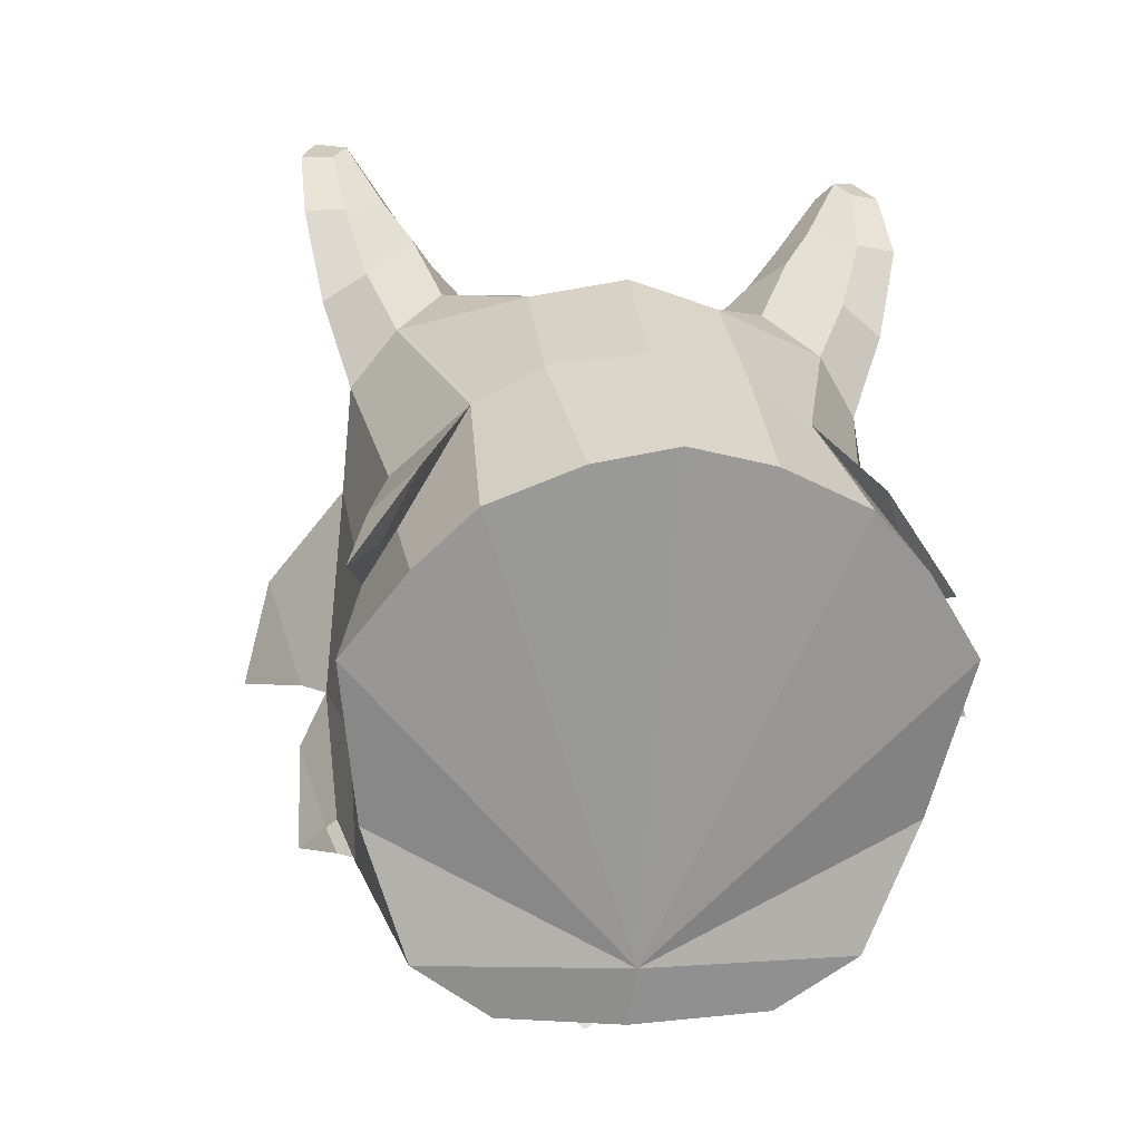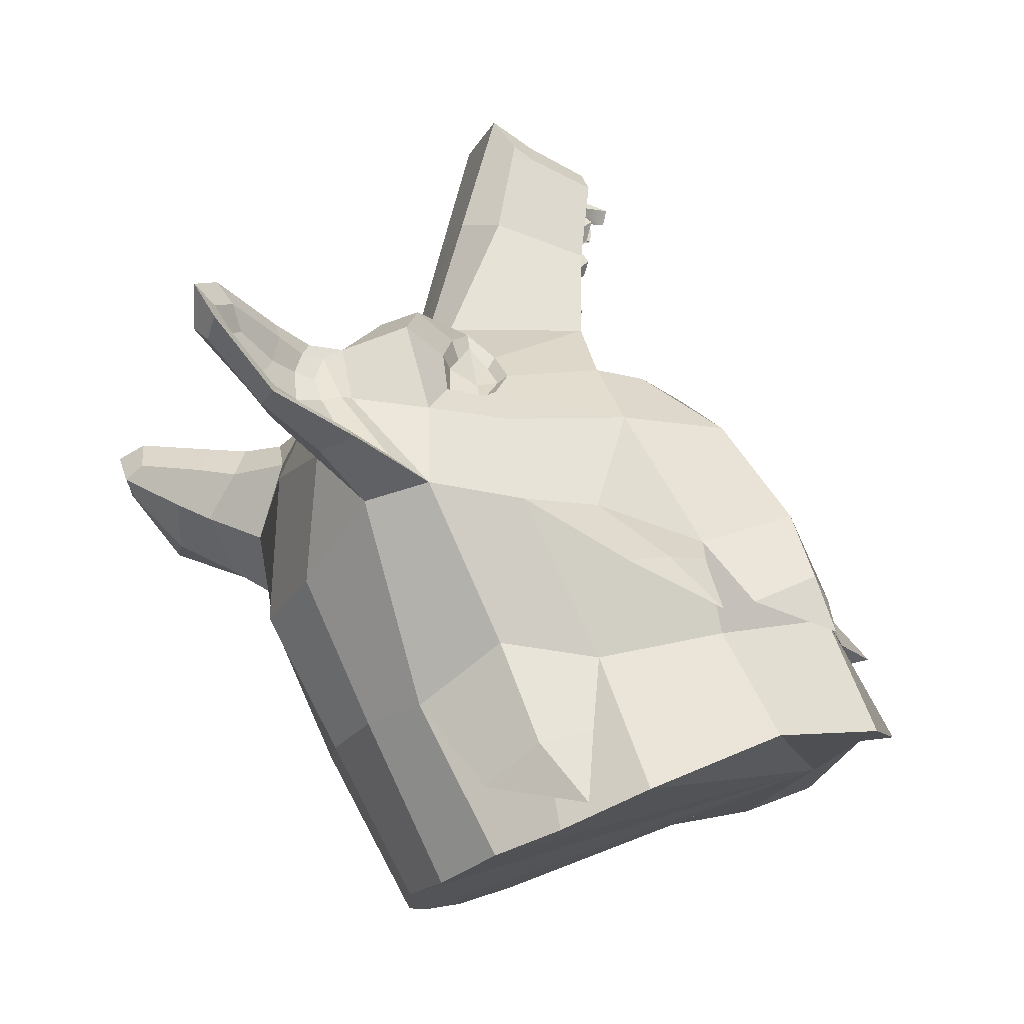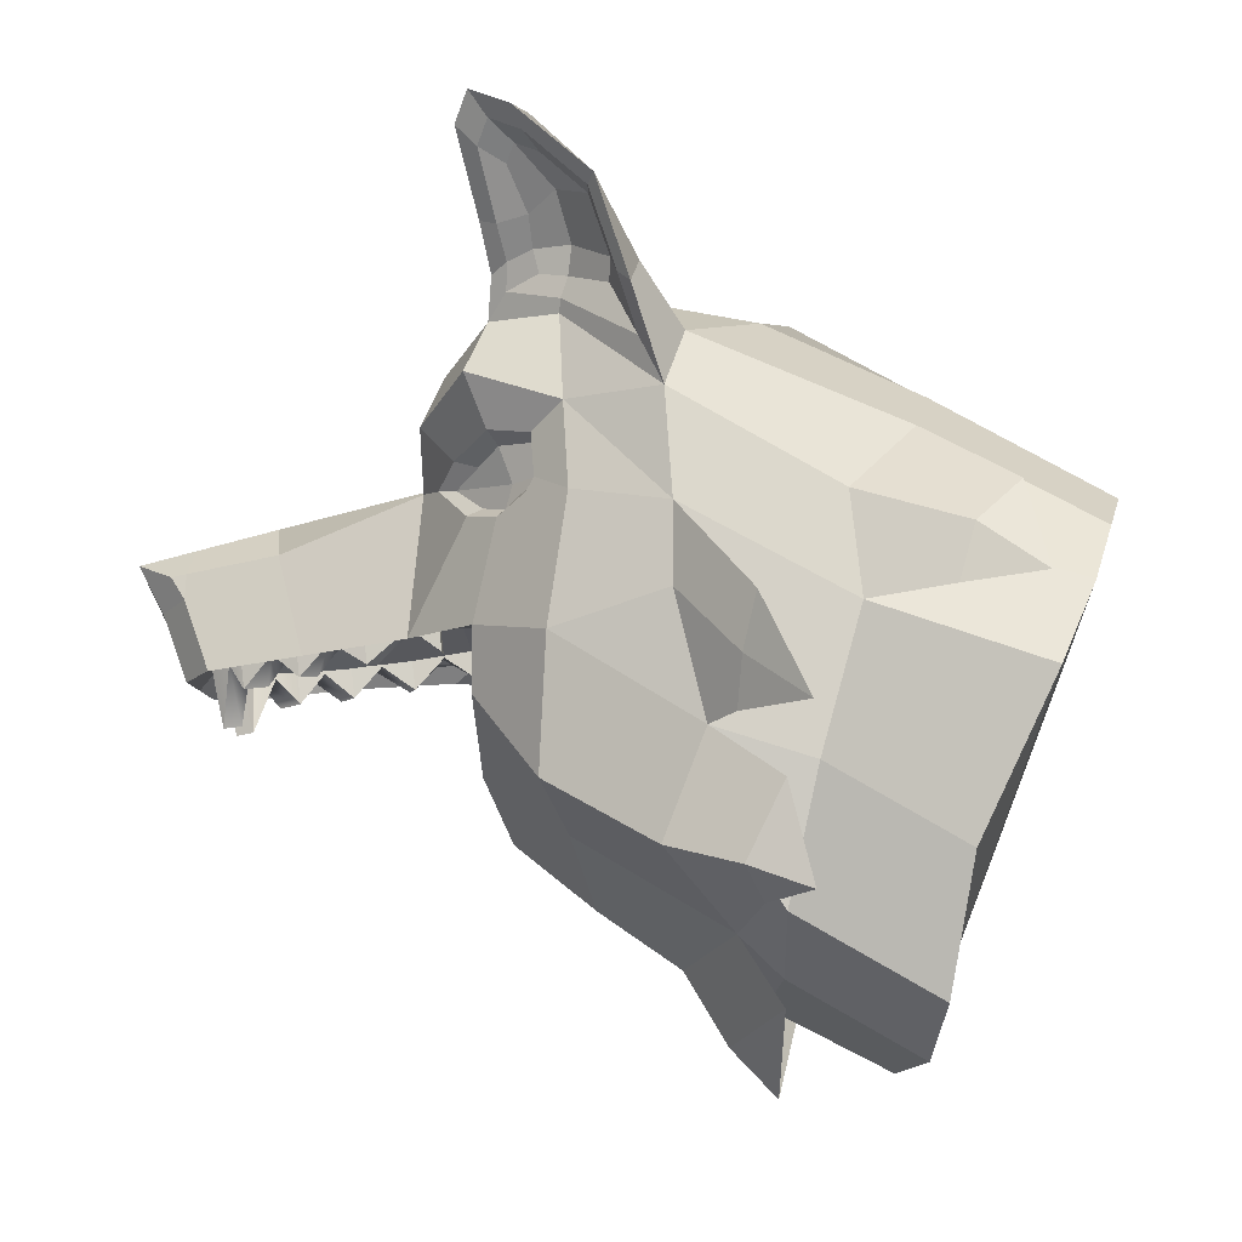
<metadata>
{"format":"obj","ext":"obj","renderer":"f3d","projection":"perspective","resolution":1024,"background":"white","views":[{"elev":1.2,"azim":168.3,"up":"+Y"},{"elev":-19.9,"azim":-103.4,"up":"+Z"},{"elev":-6.0,"azim":93.4,"up":"+Y"}]}
</metadata>
<code>
g default
v 0.07141 0.05486 0.7192
v 0.0631 0.04228 0.8016
v 0.04821 0.03005 0.8777
v 0.02777 0.01901 0.9422
v -0.008933 -0.02757 0.9818
v -0.02502 0.04184 1.004
v -0.05213 0.0364 1.004
v -0.07925 0.03804 0.9984
v -0.0768 -0.03071 0.9798
v -0.1204 0.0087 0.927
v -0.1332 0.01733 0.859
v -0.1393 0.02809 0.7808
v -0.1381 0.04018 0.6976
v 0.08507 0.05595 0.7197
v 0.07568 0.04173 0.8129
v 0.05886 0.02791 0.8988
v 0.03576 0.01544 0.9717
v -0.007795 -0.03028 1.005
v -0.02234 0.0399 1.019
v -0.0531 0.03389 1.021
v -0.08362 0.03561 1.013
v -0.0823 -0.03469 1.003
v -0.1317 0.003708 0.9545
v -0.1462 0.01354 0.8777
v -0.153 0.0257 0.7893
v -0.1517 0.03935 0.6954
v 0.08207 0.1032 0.7254
v 0.07268 0.08901 0.8185
v 0.05586 0.07519 0.9045
v 0.03275 0.06272 0.9774
v 0.005641 0.05425 1.02
v -0.02309 0.05176 1.02
v -0.05405 0.0488 1.023
v -0.08437 0.04747 1.014
v -0.1127 0.04595 1.008
v -0.1347 0.05099 0.9601
v -0.1492 0.06082 0.8833
v -0.156 0.07298 0.795
v -0.1547 0.08663 0.701
v 0.06841 0.1021 0.7249
v 0.0601 0.08956 0.8073
v 0.04521 0.07733 0.8833
v 0.02476 0.06629 0.9479
v 0.000154 0.0572 0.9965
v -0.02577 0.05371 1.005
v -0.05308 0.05132 1.006
v -0.08001 0.0499 0.9998
v -0.1046 0.04985 0.9857
v -0.1234 0.05591 0.9326
v -0.1363 0.06461 0.8647
v -0.1423 0.07537 0.7864
v -0.1411 0.08746 0.7033
v -0.1291 0.04843 0.8972
v -0.1412 0.04404 0.9203
v -0.1419 0.0559 0.9217
v -0.1298 0.06026 0.8986
v -0.1385 0.05813 0.8241
v -0.1518 0.05504 0.8377
v -0.1526 0.0669 0.8392
v -0.1393 0.06999 0.8256
v -0.141 0.06955 0.7435
v -0.1546 0.06794 0.7466
v -0.1553 0.0798 0.748
v -0.1417 0.08141 0.7449
v -0.1133 0.04102 0.9577
v -0.1229 0.03661 0.9826
v -0.1237 0.04847 0.984
v -0.114 0.05288 0.9591
v 0.01567 0.05079 0.9659
v 0.02266 0.04747 0.9931
v 0.02191 0.05933 0.9945
v 0.01492 0.06265 0.9673
v 0.03689 0.06057 0.9106
v 0.04635 0.05779 0.9354
v 0.0456 0.06965 0.9368
v 0.03613 0.07243 0.912
v 0.05341 0.07158 0.8439
v 0.06502 0.07024 0.8601
v 0.06427 0.0821 0.8615
v 0.05265 0.08344 0.8453
v 0.06584 0.08525 0.7564
v 0.07906 0.08568 0.7612
v 0.07831 0.09754 0.7627
v 0.06509 0.09711 0.7578
v 0.346 -0.05219 0.3883
v 0.09284 0.4559 0.3298
v 0.1095 0.4476 0.5948
v 0.2176 0.07511 0.668
v 0.2225 -0.286 0.3588
v 0.3074 0.342 0.4382
v 0.0576 0.3175 0.7275
v -0.01012 0.2207 0.9377
v 0.1408 -0.101 0.6624
v 0.2554 0.37 0.6765
v 0.004509 0.0271 1.05
v 0.07344 0.05307 0.8936
v 0.1753 -0.3384 0.3051
v 0.2951 0.1595 0.09822
v 0.1106 0.3584 0.1285
v 0.3309 -0.09094 0.2625
v 0.1557 -0.1704 0.5576
v 0.2644 0.3338 0.5583
v 0.1779 0.47 0.4945
v 0.3038 0.0612 0.5736
v 0.2496 0.4167 0.416
v 0.319 0.2072 0.4279
v 0.3389 -0.2096 0.3339
v 0.1396 0.3236 0.7416
v 0.09022 0.3823 0.6986
v 0.1229 0.0684 0.7572
v -0.005329 0.2658 0.7525
v 0.2012 -0.004787 0.6704
v 0.1837 0.4428 0.6547
v 0.05337 0.03652 1.013
v -0.01178 0.1758 1.116
v 0.04346 0.1813 0.9291
v 0.3196 -0.2606 0.3
v 0.1984 0.3101 0.1457
v 0.3222 0.09068 0.2123
v 0.2762 -0.1077 0.5844
v 0.2863 0.2257 0.5502
v 0.242 0.4401 0.5645
v 0.06208 0.2527 0.7461
v 0.1576 0.3805 0.7095
v 0.03008 0.1563 1.066
v 0.2054 0.2038 0.6415
v 0.237 0.2289 0.6045
v 0.1584 0.2119 0.6819
v 0.2249 0.3055 0.6517
v 0.2366 0.2999 0.5983
v 0.1652 0.2771 0.6969
v 0.2439 0.246 0.5937
v 0.1306 0.2462 0.7196
v 0.1955 0.2147 0.6314
v 0.2197 0.236 0.6035
v 0.1953 0.2448 0.6232
v 0.1594 0.2207 0.6626
v 0.2052 0.2891 0.6392
v 0.22 0.2902 0.5981
v 0.1734 0.2677 0.6632
v 0.2257 0.2484 0.5945
v 0.1422 0.245 0.6963
v 0.1742 0.5154 0.5964
v 0.2138 0.5481 0.5322
v 0.2044 0.4955 0.649
v 0.3396 0.4569 0.475
v 0.2823 0.4935 0.4678
v 0.2136 0.5692 0.614
v 0.2464 0.5963 0.5632
v 0.2378 0.5534 0.6602
v 0.3585 0.58 0.5162
v 0.3063 0.5831 0.5147
v 0.2699 0.6558 0.6349
v 0.2906 0.6784 0.6157
v 0.3031 0.6525 0.6829
v 0.3521 0.6634 0.6127
v 0.3112 0.6623 0.5947
v 0.328 0.6882 0.6651
v 0.03197 0.16 1.046
v -0.01119 0.1943 1.043
v 0.03716 0.1277 1.048
v -0.004614 0.1139 1.082
v 0.3498 -0.1867 0.4405
v 0.3896 -0.1132 0.2997
v 0.3944 -0.2372 0.2678
v 0.3398 -0.2521 0.3248
v 0.3836 -0.2095 0.3469
v 0.3359 0.1057 0.4275
v 0.3824 -0.04005 0.3542
v 0.4245 0.09223 0.3307
v 0.4032 0.02336 0.348
v 0.4609 -0.03252 0.2698
v 0.3554 -0.2178 0.3137
v 0.2054 0.4748 0.6308
v 0.2482 0.457 0.5627
v 0.3054 0.4009 0.4686
v 0.2177 0.5083 0.6291
v 0.2456 0.5481 0.639
v 0.3262 0.4706 0.4912
v 0.3421 0.5689 0.5243
v 0.2974 0.628 0.6566
v 0.3173 0.6564 0.6426
v 0.3364 0.6364 0.6009
v 0.2266 0.4915 0.5901
v 0.2451 0.4837 0.5541
v 0.2821 0.4678 0.5031
v 0.2294 0.5206 0.5971
v 0.2507 0.5575 0.6007
v 0.2479 0.5208 0.5496
v 0.3029 0.4932 0.5007
v 0.2767 0.5804 0.5663
v 0.3148 0.566 0.5259
v 0.2812 0.6106 0.6241
v 0.2963 0.6318 0.6136
v 0.3108 0.6167 0.5827
v 0.1477 -0.3736 0.3036
v 0.287 0.224 0.2271
v 0.3318 0.1786 0.08521
v 0.3675 0.1179 0.003215
v 0.3464 0.1058 0.1055
v 0.277 0.2346 0.02723
v 0.3199 0.143 0.06075
v -0.3574 -0.09097 0.3514
v -0.1554 0.4423 0.3167
v -0.1987 0.4308 0.5777
v -0.2771 0.03857 0.6362
v -0.2059 -0.3098 0.3365
v -0.3666 0.3067 0.4037
v -0.1566 0.3034 0.7145
v -0.1234 0.2103 0.9292
v -0.1749 -0.1251 0.6416
v -0.3432 0.3371 0.6453
v -0.1193 0.01562 1.041
v -0.1677 0.03072 0.8753
v -0.1472 -0.3562 0.2888
v -0.2988 0.1283 0.06858
v -0.1405 0.345 0.1155
v -0.325 -0.1265 0.2286
v -0.1721 -0.1908 0.539
v -0.3356 0.3021 0.5277
v -0.2574 0.4472 0.472
v -0.3479 0.01828 0.5348
v -0.3148 0.3872 0.3871
v -0.3632 0.1704 0.3923
v -0.327 -0.2463 0.2994
v -0.236 0.3007 0.7201
v -0.188 0.3657 0.6826
v -0.1972 0.04075 0.7342
v -0.0992 0.2586 0.7463
v -0.2497 -0.03852 0.6411
v -0.2756 0.4177 0.6303
v -0.163 0.01646 0.9971
v -0.1405 0.1639 1.106
v -0.1667 0.1621 0.9133
v -0.299 -0.2943 0.2685
v -0.2241 0.2874 0.1238
v -0.3308 0.05593 0.1788
v -0.3017 -0.1439 0.5512
v -0.3463 0.191 0.5169
v -0.3224 0.4104 0.5369
v -0.1618 0.2356 0.7314
v -0.253 0.3569 0.6868
v -0.1701 0.1377 1.051
v -0.2766 0.1737 0.6138
v -0.3046 0.1978 0.575
v -0.2387 0.1844 0.6575
v -0.3051 0.2757 0.6234
v -0.3097 0.2702 0.5696
v -0.2511 0.2515 0.6731
v -0.3116 0.2148 0.5639
v -0.2204 0.222 0.698
v -0.2664 0.1863 0.6051
v -0.2883 0.2067 0.5758
v -0.2678 0.2174 0.5976
v -0.2371 0.1946 0.639
v -0.2831 0.2613 0.6128
v -0.2926 0.2619 0.5709
v -0.2539 0.2418 0.639
v -0.2941 0.2189 0.5664
v -0.2275 0.2203 0.6741
v -0.2649 0.4921 0.5729
v -0.3024 0.5214 0.5069
v -0.2962 0.4689 0.6237
v -0.4156 0.4175 0.4411
v -0.3618 0.4601 0.438
v -0.3088 0.5418 0.5888
v -0.3411 0.5659 0.5367
v -0.334 0.5234 0.6338
v -0.4494 0.5379 0.4839
v -0.3974 0.5465 0.485
v -0.3743 0.6222 0.6078
v -0.3958 0.6428 0.5879
v -0.4095 0.6153 0.6544
v -0.456 0.6214 0.5817
v -0.4142 0.6245 0.5655
v -0.4366 0.6485 0.6357
v -0.1697 0.1413 1.031
v -0.1336 0.1829 1.034
v -0.169 0.1086 1.032
v -0.1311 0.1021 1.073
v -0.3516 -0.226 0.4034
v -0.384 -0.1559 0.2593
v -0.3717 -0.2796 0.2278
v -0.3223 -0.2887 0.2903
v -0.3725 -0.2514 0.3073
v -0.3689 0.06597 0.3897
v -0.391 -0.08281 0.3134
v -0.4445 0.0442 0.2847
v -0.4177 -0.02232 0.3044
v -0.4602 -0.08359 0.2211
v -0.3403 -0.2562 0.2775
v -0.2949 0.4481 0.6053
v -0.3297 0.4268 0.5352
v -0.3746 0.3653 0.4353
v -0.3089 0.4805 0.6032
v -0.3401 0.5173 0.6121
v -0.4047 0.4324 0.4585
v -0.4323 0.5285 0.4927
v -0.4007 0.5912 0.6278
v -0.4221 0.6178 0.6132
v -0.4371 0.5961 0.5704
v -0.3135 0.463 0.5636
v -0.3288 0.4536 0.5267
v -0.3612 0.4343 0.4734
v -0.3191 0.4919 0.5708
v -0.3441 0.5263 0.5736
v -0.3349 0.4904 0.5223
v -0.3844 0.4575 0.4702
v -0.3702 0.5466 0.5382
v -0.4049 0.5284 0.4956
v -0.3809 0.5759 0.5959
v -0.3975 0.5955 0.5849
v -0.4088 0.5792 0.5532
v -0.1154 -0.3884 0.2898
v -0.3116 0.192 0.1961
v -0.3358 0.1433 0.05129
v -0.3564 0.07977 -0.03333
v -0.3449 0.0693 0.07045
v -0.2813 0.2051 -0.00107
v -0.3178 0.1095 0.02871
v 0.01002 -0.3416 0.375
v -0.03201 0.4774 0.2954
v -0.0574 0.02136 1.046
v -0.0525 0.3219 0.7139
v -0.05046 0.4286 0.6225
v -0.01137 -0.1764 0.6396
v -0.06693 0.2158 0.9334
v 0.01398 -0.3747 0.3294
v -0.01529 0.3716 0.1097
v -0.002753 -0.2582 0.5359
v -0.04531 0.472 0.5128
v -0.05226 0.3797 0.676
v -0.05278 0.2623 0.7492
v -0.07612 0.1699 1.111
v -0.07102 0.1953 1.012
v -0.06425 0.07285 1.073
v 0.006194 -0.3305 0.4299
v 0.02132 -0.4858 0.3132
v 0.01458 -0.4239 0.3732
v 0.1055 0.234 -0.09909
v -0.006654 0.255 -0.09992
v 0.2255 0.1861 -0.07722
v 0.3015 0.1141 -0.05144
v 0.3805 0.01072 -0.004676
v 0.3423 -0.1908 0.08935
v 0.2783 -0.3635 0.1182
v -0.1183 0.2319 -0.1035
v -0.2382 0.1818 -0.08615
v -0.3137 0.1083 -0.06317
v -0.3924 0.00363 -0.01859
v -0.3536 -0.1972 0.0772
v -0.2851 -0.3687 0.1112
v 0.173 -0.4338 0.1372
v -0.002135 -0.4551 0.1723
v -0.1781 -0.4371 0.133
v -0.00327 -0.377 0.1219
v -0.1882 0.06804 0.6171
v -0.178 -0.003695 0.5891
v -0.04592 0.01006 0.5202
v -0.06124 0.1112 0.6254
v -0.145 0.05616 0.8382
v -0.1713 0.06599 0.7055
v -0.06123 0.1093 0.7135
v -0.05879 0.09562 0.847
v 0.1022 0.01757 0.6069
v 0.07975 0.08783 0.6343
v 0.05903 0.08589 0.722
v 0.03188 0.07217 0.852
v -0.01264 -0.1392 0.6156
v -0.1662 -0.09101 0.6175
v 0.1302 -0.0684 0.637
v -0.05606 0.08024 0.9966
v 0.002258 0.05182 1.001
v -0.114 0.04104 0.9921
v 0.1869 0.02189 0.6445
v 0.2022 0.09688 0.6422
v 0.1134 0.09058 0.7259
v 0.06695 0.07619 0.8539
v 0.04812 0.06066 0.9664
v -0.1593 0.05522 0.8368
v -0.155 0.04183 0.9511
v -0.187 0.06463 0.7043
v -0.262 0.06259 0.6123
v -0.2363 -0.009766 0.617
g pasted__polySurface25 WolfMesh
f 2 81 82 15
f 3 77 78 16
f 4 73 74 17
f 5 69 70 18
f 6 5 18 19
f 7 6 19 20
f 8 7 20 21
f 9 8 21 22
f 10 65 66 23
f 11 53 54 24
f 12 57 58 25
f 13 61 62 26
f 15 82 83 28
f 16 78 79 29
f 17 74 75 30
f 18 70 71 31
f 19 18 31 32
f 20 19 32 33
f 21 20 33 34
f 22 21 34 35
f 23 66 67 36
f 24 54 55 37
f 25 58 59 38
f 26 62 63 39
f 28 83 84 41
f 29 79 80 42
f 30 75 76 43
f 31 71 72 44
f 32 31 44 45
f 33 32 45 46
f 34 33 46 47
f 35 34 47 48
f 36 67 68 49
f 37 55 56 50
f 38 59 60 51
f 39 63 64 52
f 41 84 81 2
f 42 80 77 3
f 43 76 73 4
f 44 72 69 5
f 45 44 5 6
f 46 45 6 7
f 47 46 7 8
f 48 47 8 9
f 49 68 65 10
f 50 56 53 11
f 51 60 57 12
f 52 64 61 13
f 14 1 40 27
f 26 39 52 13
f 54 53 10 23
f 55 54 23 36
f 56 55 36 49
f 53 56 49 10
f 58 57 11 24
f 59 58 24 37
f 60 59 37 50
f 57 60 50 11
f 62 61 12 25
f 63 62 25 38
f 64 63 38 51
f 61 64 51 12
f 66 65 9 22
f 67 66 22 35
f 68 67 35 48
f 65 68 48 9
f 70 69 4 17
f 71 70 17 30
f 72 71 30 43
f 69 72 43 4
f 74 73 3 16
f 75 74 16 29
f 76 75 29 42
f 73 76 42 3
f 78 77 2 15
f 79 78 15 28
f 80 79 28 41
f 77 80 41 2
f 82 81 1 14
f 83 82 14 27
f 84 83 27 40
f 81 84 40 1
f 340 341 329 99
f 340 99 118 342
f 85 107 117 100
f 85 100 119 106
f 343 342 118 98
f 343 98 119 344
f 345 344 119 100
f 345 100 117 346
f 86 105 118 99
f 86 99 329 322
f 86 322 331 103
f 86 103 105
f 105 103 144 147
f 87 103 331 325
f 87 325 332 109
f 87 109 124 113
f 90 106 119 197
f 90 197 118 105
f 90 122 102
f 90 102 106
f 91 111 123 108
f 91 108 124 109
f 91 109 332 324
f 91 324 333 111
f 92 116 123 111
f 92 111 333 327
f 92 327 335 160
f 92 160 159 116
f 94 102 122 113
f 94 113 124 108
f 90 105 147 146
f 147 144 149 152
f 143 145 150 148
f 103 87 143 144
f 87 113 145 143
f 146 151 180 179
f 156 158 182 183
f 149 148 153 154
f 151 152 157 156
f 122 90 176 175
f 146 147 152 151
f 144 143 148 149
f 155 150 178 181
f 153 155 158 154
f 157 154 158 156
f 158 155 181 182
f 148 150 155 153
f 152 149 154 157
f 151 156 183 180
f 107 85 164 173
f 85 106 170 169
f 169 170 172
f 173 164 165
f 150 145 177 178
f 145 113 174 177
f 90 146 179 176
f 113 122 175 174
f 198 200 199
f 197 119 200 198
f 98 118 201 202
f 201 198 199
f 119 98 202 200
f 118 197 198 201
f 200 202 199
f 202 201 199
f 347 217 329 341
f 347 348 236 217
f 203 218 235 225
f 203 224 237 218
f 349 216 236 348
f 349 350 237 216
f 351 218 237 350
f 351 352 235 218
f 204 217 236 223
f 204 322 329 217
f 204 221 331 322
f 204 223 221
f 223 265 262 221
f 205 325 331 221
f 205 227 332 325
f 205 231 242 227
f 208 315 237 224
f 208 223 236 315
f 208 220 240
f 208 224 220
f 209 226 241 229
f 209 227 242 226
f 209 324 332 227
f 209 229 333 324
f 210 229 241 234
f 210 327 333 229
f 210 278 335 327
f 210 234 277 278
f 212 231 240 220
f 212 226 242 231
f 208 264 265 223
f 265 270 267 262
f 261 266 268 263
f 221 262 261 205
f 205 261 263 231
f 264 297 298 269
f 274 301 300 276
f 267 272 271 266
f 269 274 275 270
f 240 293 294 208
f 264 269 270 265
f 262 267 266 261
f 273 299 296 268
f 271 272 276 273
f 275 274 276 272
f 276 300 299 273
f 266 271 273 268
f 270 275 272 267
f 269 298 301 274
f 225 291 282 203
f 203 287 288 224
f 287 290 288
f 291 283 282
f 268 296 295 263
f 263 295 292 231
f 208 294 297 264
f 231 292 293 240
f 316 317 318
f 315 316 318 237
f 216 320 319 236
f 319 317 316
f 237 318 320 216
f 236 319 316 315
f 318 317 320
f 320 317 319
f 159 160 115 125
f 160 335 334 115
f 162 161 125 115
f 336 162 115 334
f 161 159 125
f 277 243 233 278
f 278 233 334 335
f 280 233 243 279
f 336 334 233 280
f 279 243 277
f 85 168 104
f 89 107 173 166
f 353 346 117 97
f 353 97 328 354
f 88 112 120 104
f 121 102 130 132
f 88 104 127 126
f 89 321 328 97
f 89 97 117 107
f 89 163 120 101
f 89 337 339 196
f 93 326 330 101
f 93 101 120 112
f 102 94 129 130
f 110 88 126 128
f 95 114 161 162
f 95 162 336 323
f 96 110 123 116
f 96 116 159 161 114
f 133 128 137 142
f 128 126 134 137
f 129 131 140 138
f 132 130 139 141
f 108 123 133 131
f 104 121 132 127
f 123 110 128 133
f 94 108 131 129
f 126 127 135 134
f 127 132 141 135
f 130 129 138 139
f 131 133 142 140
f 164 167 165
f 163 85 104 120
f 163 89 166 167
f 167 166 165
f 85 163 167 164
f 170 171 172
f 168 85 169 171
f 106 168 171 170
f 172 171 169
f 104 168 106 121
f 166 173 165
f 179 180 192 190
f 180 183 195 192
f 174 175 185 184
f 183 182 194 195
f 177 174 184 187
f 181 178 188 193
f 106 102 121
f 185 186 190 189
f 184 185 189 187
f 187 189 191 188
f 189 190 192 191
f 191 192 195 194
f 188 191 194 193
f 175 176 186 185
f 176 179 190 186
f 182 181 193 194
f 178 177 187 188
f 337 89 101 330
f 196 339 338
f 321 89 196 338
f 203 222 286
f 207 284 291 225
f 355 215 235 352
f 355 354 328 215
f 206 222 238 230
f 239 250 248 220
f 206 244 245 222
f 207 215 328 321
f 207 225 235 215
f 207 219 238 281
f 207 314 339 337
f 211 219 330 326
f 211 230 238 219
f 220 248 247 212
f 228 246 244 206
f 213 280 279 232
f 213 323 336 280
f 214 234 241 228
f 214 232 279 277 234
f 251 260 255 246
f 246 255 252 244
f 247 256 258 249
f 250 259 257 248
f 226 249 251 241
f 222 245 250 239
f 241 251 246 228
f 212 247 249 226
f 244 252 253 245
f 245 253 259 250
f 248 257 256 247
f 249 258 260 251
f 282 283 285
f 281 238 222 203
f 281 285 284 207
f 285 283 284
f 203 282 285 281
f 288 290 289
f 286 289 287 203
f 224 288 289 286
f 290 287 289
f 222 239 224 286
f 284 283 291
f 297 308 310 298
f 298 310 313 301
f 292 302 303 293
f 301 313 312 300
f 295 305 302 292
f 299 311 306 296
f 224 239 220
f 303 307 308 304
f 302 305 307 303
f 305 306 309 307
f 307 309 310 308
f 309 312 313 310
f 306 311 312 309
f 293 303 304 294
f 294 304 308 297
f 300 312 311 299
f 296 306 305 295
f 337 330 219 207
f 314 338 339
f 321 338 314 207
f 134 135 141 136
f 134 136 142 137
f 138 136 141 139
f 138 140 142 136
f 252 254 259 253
f 252 255 260 254
f 256 257 259 254
f 256 254 260 258
f 357 358 359 360
f 341 340 342 356
f 361 362 363 364
f 362 357 360 363
f 365 366 360 359
f 363 360 366 367
f 367 368 364 363
f 369 359 358 370
f 371 365 359 369
f 372 364 368 373
f 374 361 364 372
f 375 365 371
f 375 376 366 365
f 367 366 376 377
f 378 368 367 377
f 373 368 378 379
f 380 361 374 381
f 382 362 361 380
f 383 357 362 382
f 384 358 357 383
f 370 358 384
f 354 356 346 353
f 351 356 352
f 341 356 348 347
f 356 344 345
f 350 356 351
f 352 356 354 355
f 346 356 345
f 356 342 343 344
f 348 356 350 349
f 211 326 369 370
f 326 93 371 369
f 95 323 372 373
f 323 213 374 372
f 93 112 375 371
f 112 88 376 375
f 88 110 377 376
f 110 96 378 377
f 96 114 379 378
f 114 95 373 379
f 213 232 381 374
f 232 214 380 381
f 214 228 382 380
f 228 206 383 382
f 206 230 384 383
f 230 211 370 384

</code>
